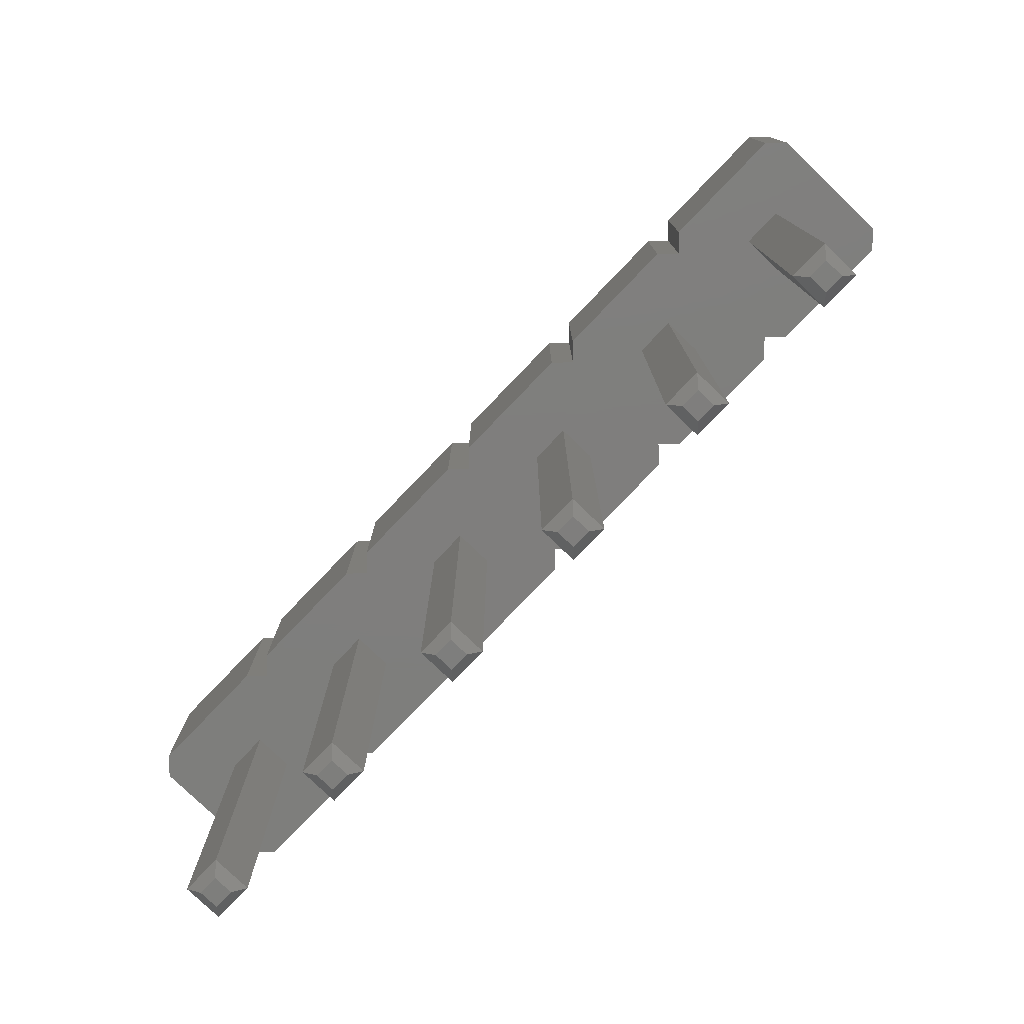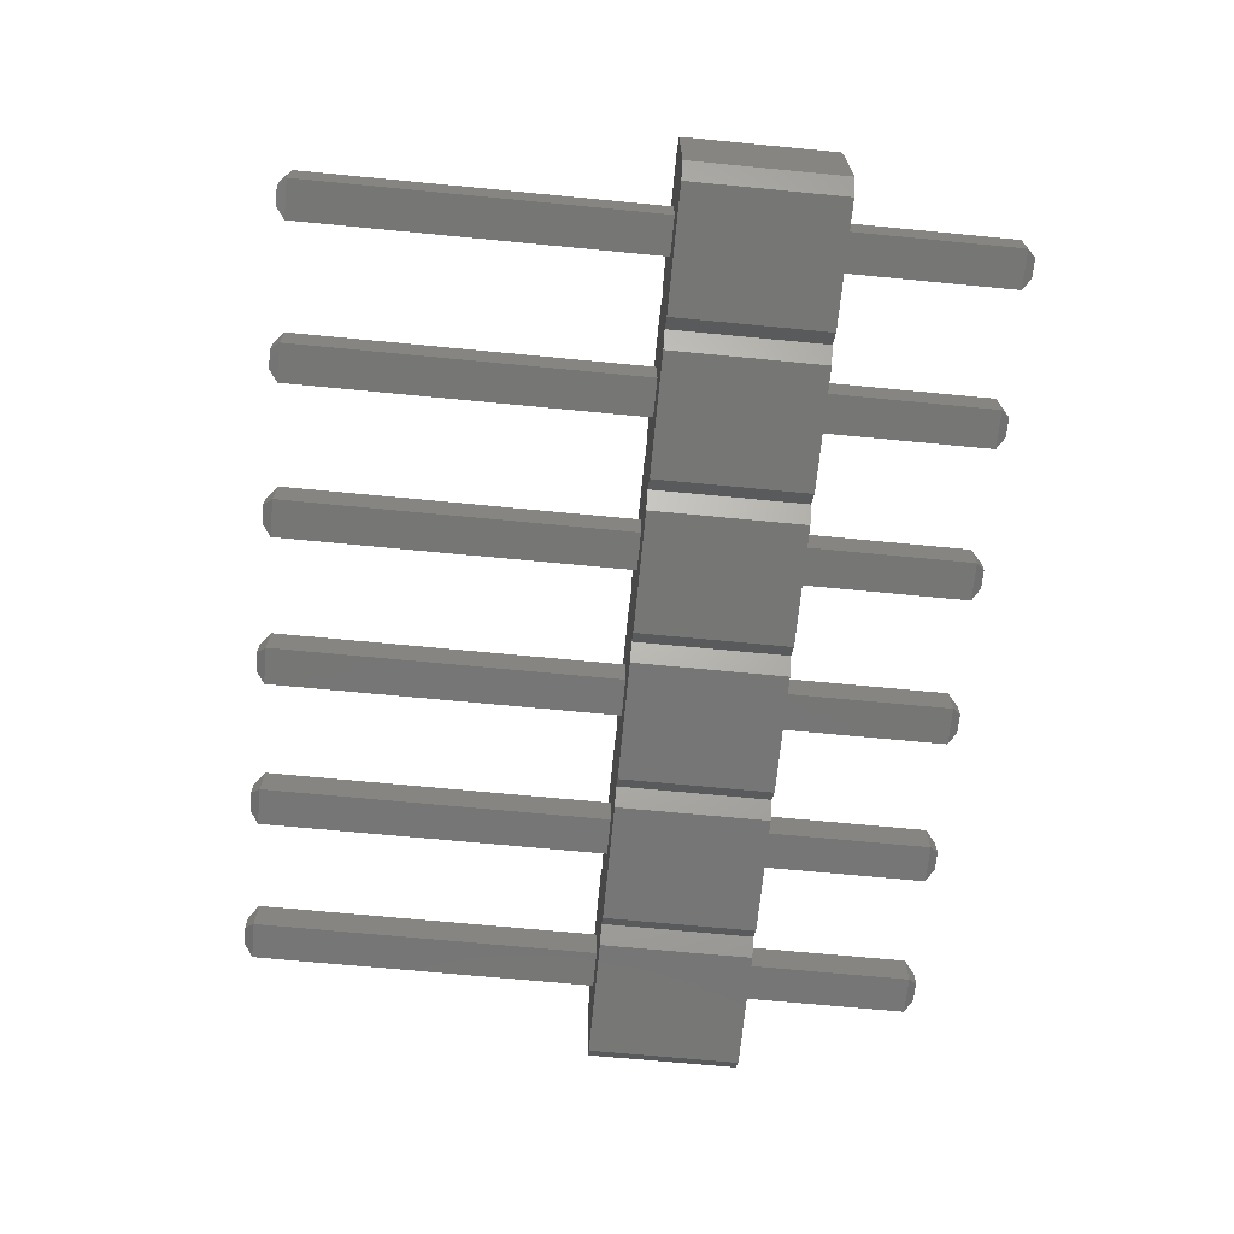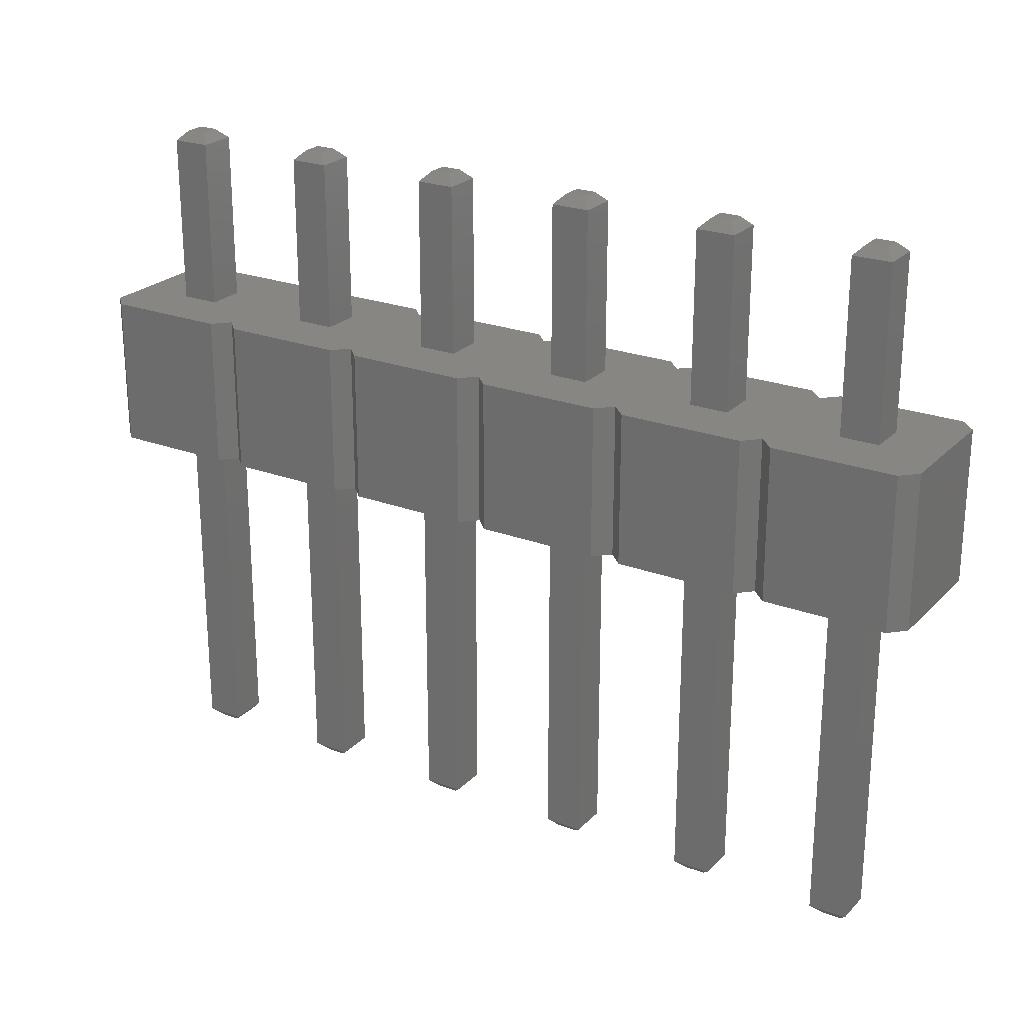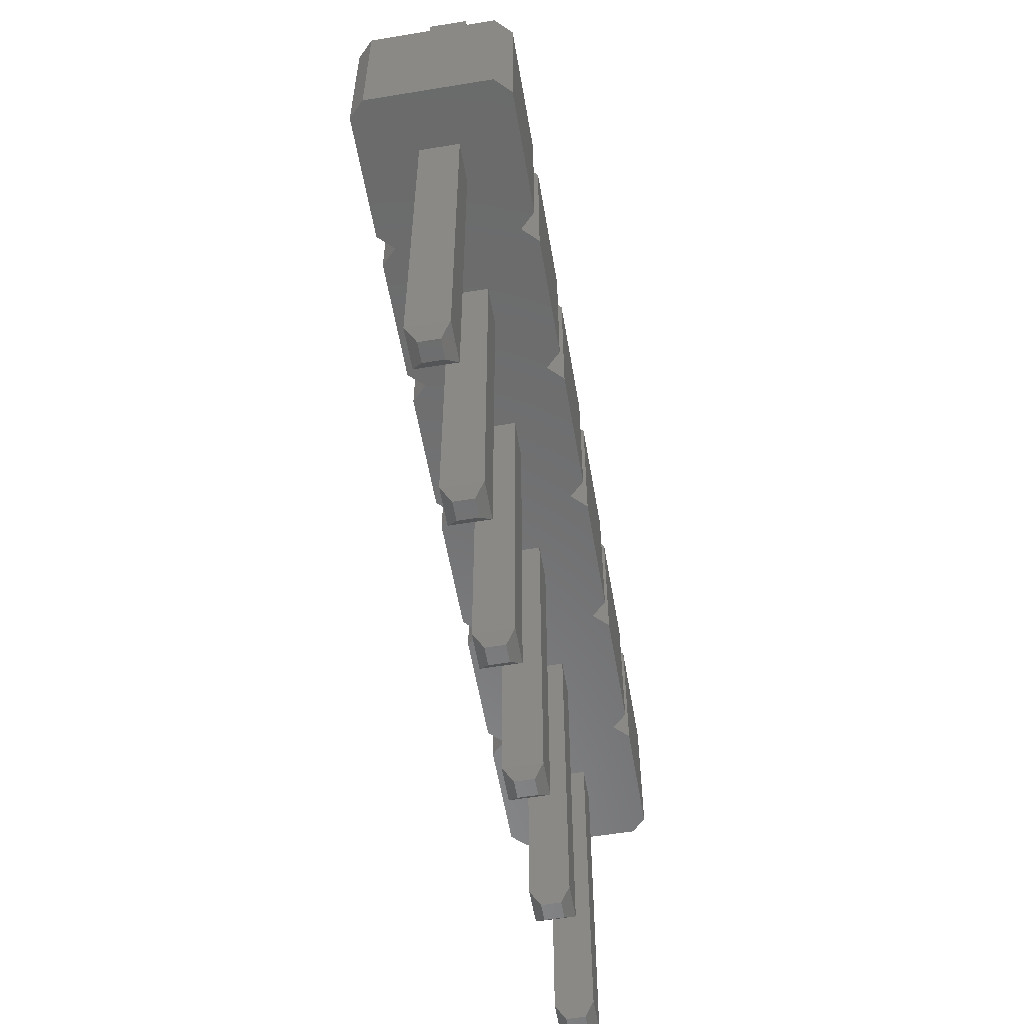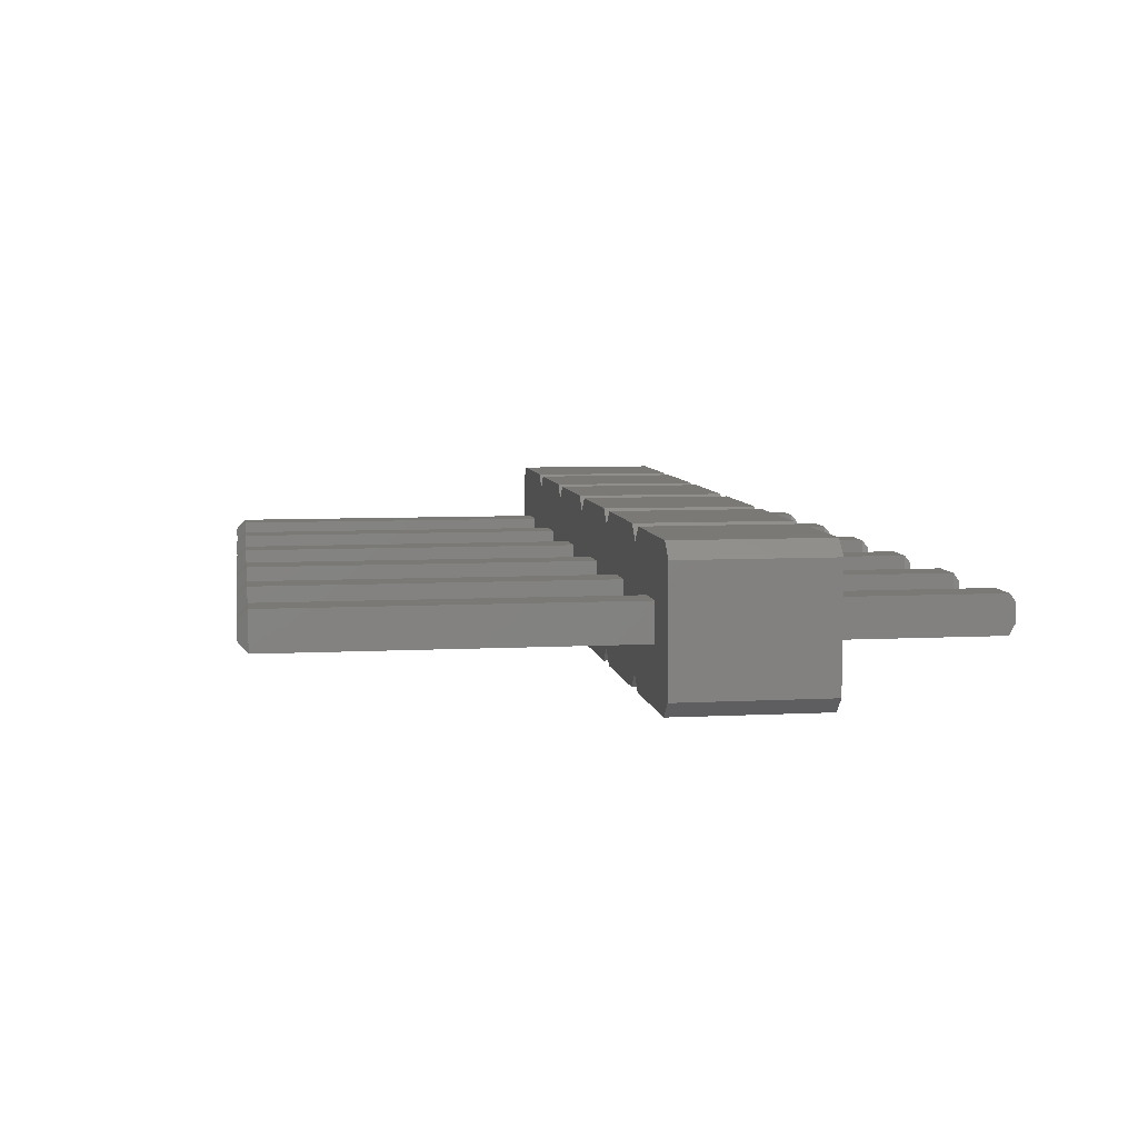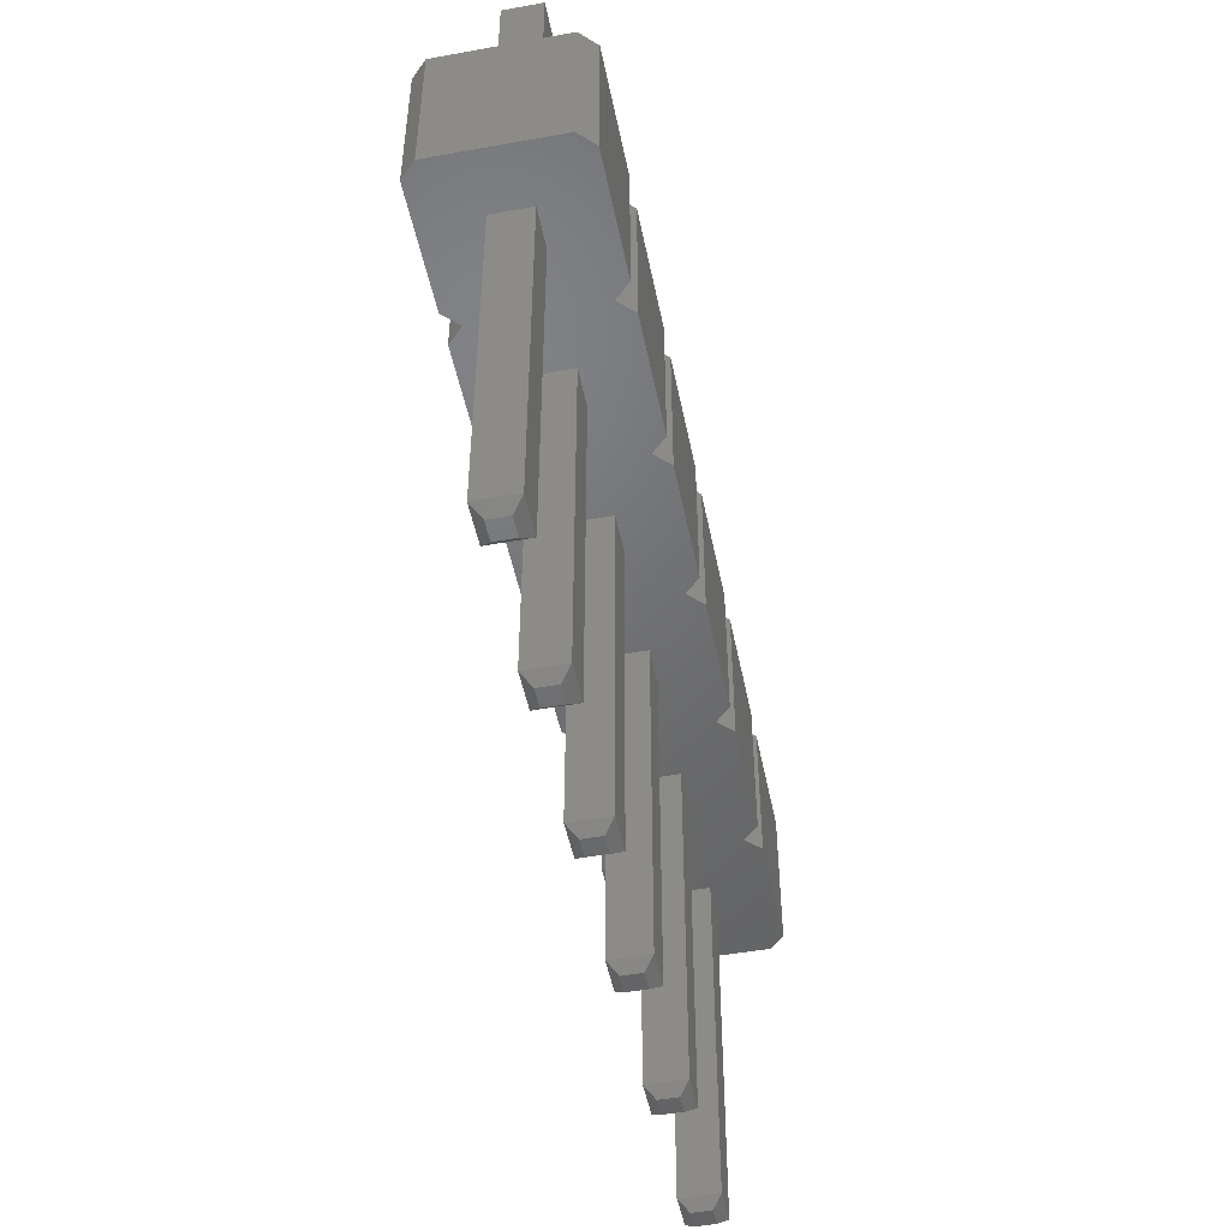
<metadata>
{"format":"stl","ext":"stl","renderer":"f3d","projection":"perspective","resolution":1024,"background":"white","views":[{"elev":-78.2,"azim":-133.9,"up":"+Z"},{"elev":-68.7,"azim":-95.5,"up":"+Y"},{"elev":23.8,"azim":32.1,"up":"+Z"},{"elev":-57.2,"azim":99.7,"up":"+Z"},{"elev":6.8,"azim":-98.8,"up":"+Y"},{"elev":-49.2,"azim":101.3,"up":"+Z"}]}
</metadata>
<code>
# stl→obj: 220 verts, 436 faces
v 38.54 14.77 10.54
v 37.84 15.72 10.54
v 36.5 14.77 10.54
v 37.2 15.72 10.54
v 31.17 17.06 10.54
v 31.17 15.02 8
v 31.17 15.02 10.54
v 31.17 17.06 8
v 38.54 17.31 10.54
v 36.5 17.31 10.54
v 37.2 16.36 10.54
v 46.41 17.06 10.54
v 46.16 17.31 10.54
v 45.46 16.36 10.54
v 31.42 17.31 10.54
v 39.74 16.36 10.54
v 39.74 15.72 10.54
v 44.82 16.36 10.54
v 36.25 15.02 10.54
v 44.12 17.31 10.54
v 43.87 17.06 10.54
v 46.16 14.77 10.54
v 45.46 15.72 10.54
v 44.82 15.72 10.54
v 35.3 16.36 10.54
v 35.3 15.72 10.54
v 37.84 16.36 10.54
v 33.46 17.31 10.54
v 31.42 17.31 8
v 38.79 15.02 10.54
v 42.92 16.36 10.54
v 36 17.31 10.54
v 33.96 17.31 10.54
v 34.66 16.36 10.54
v 46.41 15.02 10.54
v 36.25 17.06 10.54
v 43.62 17.31 10.54
v 33.46 17.31 8
v 32.76 15.72 10.54
v 32.12 15.72 10.54
v 31.42 14.77 10.54
v 42.28 16.36 10.54
v 39.04 17.31 10.54
v 38.79 17.06 10.54
v 41.08 14.77 10.54
v 40.38 15.72 10.54
v 36 14.77 10.54
v 34.66 15.72 10.54
v 33.96 14.77 10.54
v 41.33 17.06 10.54
v 40.38 16.36 10.54
v 42.92 15.72 10.54
v 43.87 15.02 10.54
v 32.12 16.36 10.54
v 33.71 15.02 10.54
v 33.46 14.77 10.54
v 33.71 17.06 10.54
v 32.76 16.36 10.54
v 39.04 14.77 10.54
v 39.74 16.36 8
v 37.84 15.72 8
v 37.84 16.36 8
v 39.74 15.72 8
v 38.79 15.02 8
v 43.62 14.77 10.54
v 42.28 15.72 10.54
v 41.08 17.31 10.54
v 38.54 17.31 8
v 37.2 16.36 8
v 44.12 14.77 10.54
v 36.25 17.06 8
v 36.5 17.31 8
v 46.41 17.06 8
v 45.46 16.36 8
v 46.16 17.31 8
v 41.33 15.02 10.54
v 38.54 14.77 8
v 41.58 14.77 10.54
v 41.58 17.31 10.54
v 46.41 15.02 8
v 45.46 15.72 8
v 44.82 16.36 8
v 44.12 17.31 8
v 43.87 17.06 8
v 36.5 14.77 8
v 35.3 16.36 8
v 36 17.31 8
v 46.16 14.77 8
v 37.2 15.72 8
v 36.25 15.02 8
v 35.3 15.72 8
v 33.71 17.06 8
v 32.76 16.36 8
v 43.87 15.02 8
v 43.62 14.77 8
v 42.92 15.72 8
v 34.66 15.72 8
v 33.96 14.77 8
v 33.71 15.02 8
v 32.76 15.72 8
v 34.66 16.36 8
v 41.33 17.06 8
v 40.38 16.36 8
v 41.08 17.31 8
v 42.28 15.72 8
v 41.33 15.02 8
v 40.38 15.72 8
v 42.28 16.36 8
v 32.12 15.72 8
v 31.42 14.77 8
v 44.82 15.72 8
v 41.58 14.77 8
v 41.08 14.77 8
v 32.12 16.36 8
v 36 14.77 8
v 44.12 14.77 8
v 43.62 17.31 8
v 42.92 16.36 8
v 33.46 14.77 8
v 38.79 17.06 8
v 39.04 17.31 8
v 33.96 17.31 8
v 41.58 17.31 8
v 39.04 14.77 8
v 32.12 15.72 13.38
v 32.76 15.72 13.38
v 32.12 16.36 13.38
v 42.28 15.72 13.38
v 39.74 16.36 13.38
v 32.76 15.72 2.161
v 42.92 15.72 13.38
v 32.76 16.36 13.38
v 40.38 16.36 13.38
v 40.38 15.72 13.38
v 37.2 15.72 13.38
v 37.84 15.72 13.38
v 44.82 15.72 13.38
v 45.46 16.36 13.38
v 34.66 15.72 13.38
v 35.3 15.72 13.38
v 32.76 16.36 2.161
v 32.12 16.36 2.161
v 32.12 15.72 2.161
v 34.66 16.36 13.38
v 37.84 16.36 2.161
v 37.2 16.36 2.161
v 37.84 15.72 2.161
v 37.2 16.36 13.38
v 37.84 16.36 13.38
v 35.3 16.36 13.38
v 42.28 16.36 13.38
v 39.74 15.72 13.38
v 42.92 16.36 13.38
v 45.46 15.72 13.38
v 37.2 15.72 2.161
v 34.66 15.72 2.161
v 35.3 15.72 2.161
v 44.82 16.36 13.38
v 34.66 16.36 2.161
v 35.3 16.36 2.161
v 32.28 15.88 13.54
v 42.76 16.2 13.54
v 42.76 15.88 13.54
v 39.74 16.36 2.161
v 39.74 15.72 2.161
v 40.38 15.72 2.161
v 37.36 15.88 13.54
v 44.82 15.72 2.161
v 45.46 15.72 2.161
v 45.46 16.36 2.161
v 44.82 16.36 2.161
v 42.28 15.72 2.161
v 42.92 15.72 2.161
v 32.6 16.2 13.54
v 32.6 15.88 13.54
v 42.28 16.36 2.161
v 32.28 16.2 13.54
v 42.92 16.36 2.161
v 40.38 16.36 2.161
v 37.68 15.88 13.54
v 37.68 16.2 13.54
v 37.36 16.2 13.54
v 34.82 15.88 13.54
v 35.14 15.88 13.54
v 35.14 16.2 13.54
v 34.82 16.2 13.54
v 45.3 16.2 13.54
v 45.3 15.88 13.54
v 44.98 15.88 13.54
v 44.98 16.2 13.54
v 42.44 15.88 13.54
v 42.44 16.2 13.54
v 34.82 15.88 2.001
v 35.14 15.88 2.001
v 42.44 15.88 2.001
v 42.76 15.88 2.001
v 32.28 16.2 2.001
v 39.9 15.88 13.54
v 35.14 16.2 2.001
v 44.98 16.2 2.001
v 44.98 15.88 2.001
v 45.3 16.2 2.001
v 34.82 16.2 2.001
v 39.9 15.88 2.001
v 40.22 15.88 2.001
v 32.28 15.88 2.001
v 32.6 15.88 2.001
v 37.36 15.88 2.001
v 32.6 16.2 2.001
v 45.3 15.88 2.001
v 40.22 15.88 13.54
v 37.68 15.88 2.001
v 37.68 16.2 2.001
v 42.44 16.2 2.001
v 40.22 16.2 2.001
v 39.9 16.2 2.001
v 40.22 16.2 13.54
v 39.9 16.2 13.54
v 37.36 16.2 2.001
v 42.76 16.2 2.001
f 1 2 3
f 2 4 3
f 5 6 7
f 8 6 5
f 9 10 11
f 12 13 14
f 15 8 5
f 16 2 17
f 13 18 14
f 4 19 3
f 18 20 21
f 22 23 24
f 11 25 26
f 9 11 27
f 28 29 15
f 4 26 19
f 11 26 4
f 30 2 1
f 18 21 31
f 12 14 23
f 16 27 2
f 32 33 34
f 15 29 8
f 17 2 30
f 35 23 22
f 11 10 36
f 32 34 25
f 21 37 31
f 11 36 25
f 28 38 29
f 12 23 35
f 13 20 18
f 36 32 25
f 39 40 41
f 37 42 31
f 16 43 44
f 45 46 17
f 47 48 49
f 34 39 48
f 42 50 51
f 24 52 53
f 54 15 5
f 55 39 56
f 57 28 58
f 16 44 27
f 17 30 59
f 60 61 62
f 47 26 48
f 56 39 41
f 28 54 58
f 63 64 61
f 65 52 66
f 48 39 55
f 28 15 54
f 19 26 47
f 67 16 51
f 68 62 69
f 18 52 24
f 22 24 70
f 69 71 72
f 34 58 39
f 67 43 16
f 73 74 75
f 66 46 76
f 44 9 27
f 64 77 61
f 18 31 52
f 66 76 78
f 42 46 66
f 48 55 49
f 54 7 40
f 45 17 59
f 37 79 42
f 42 79 50
f 68 69 72
f 63 61 60
f 80 81 73
f 73 81 74
f 65 66 78
f 24 53 70
f 54 5 7
f 53 52 65
f 75 82 83
f 42 51 46
f 76 46 45
f 40 7 41
f 75 74 82
f 50 67 51
f 82 84 83
f 77 85 61
f 34 57 58
f 71 86 87
f 69 86 71
f 80 88 81
f 61 85 89
f 89 85 90
f 34 33 57
f 69 91 86
f 92 93 38
f 94 95 96
f 97 98 99
f 97 100 101
f 102 103 104
f 89 90 91
f 105 106 107
f 108 107 103
f 109 110 6
f 111 96 82
f 105 112 106
f 89 91 69
f 95 112 105
f 113 63 107
f 38 114 29
f 115 97 91
f 111 116 94
f 117 118 108
f 115 98 97
f 119 110 100
f 104 103 60
f 87 86 101
f 109 6 114
f 114 6 8
f 106 113 107
f 38 93 114
f 120 62 68
f 6 110 7
f 101 93 92
f 95 105 96
f 57 38 28
f 104 60 121
f 57 92 38
f 41 119 56
f 60 62 120
f 41 110 119
f 33 92 57
f 82 96 118
f 122 92 33
f 117 108 123
f 55 56 99
f 108 103 102
f 63 124 64
f 99 56 119
f 60 120 121
f 100 110 109
f 114 8 29
f 7 110 41
f 88 111 81
f 88 116 111
f 101 92 122
f 108 102 123
f 99 119 100
f 32 122 33
f 90 115 91
f 113 124 63
f 111 94 96
f 82 118 84
f 101 100 93
f 97 99 100
f 105 107 108
f 87 101 122
f 84 118 117
f 10 72 71
f 30 124 59
f 50 102 104
f 47 115 90
f 36 87 32
f 49 115 47
f 30 1 64
f 64 124 30
f 50 104 67
f 59 113 45
f 59 124 113
f 9 68 72
f 79 123 102
f 106 45 113
f 37 123 79
f 64 1 77
f 3 77 1
f 44 68 9
f 121 120 43
f 44 120 68
f 49 98 115
f 32 87 122
f 9 72 10
f 37 117 123
f 21 117 37
f 78 95 65
f 78 112 95
f 20 84 21
f 3 85 77
f 21 84 117
f 83 84 20
f 79 102 50
f 53 65 94
f 67 121 43
f 90 85 19
f 55 98 49
f 106 112 76
f 76 45 106
f 94 65 95
f 94 116 53
f 12 75 13
f 12 73 75
f 19 85 3
f 36 71 87
f 76 112 78
f 53 116 70
f 12 35 73
f 70 88 22
f 73 35 80
f 99 98 55
f 70 116 88
f 10 71 36
f 35 22 80
f 67 104 121
f 47 90 19
f 80 22 88
f 43 120 44
f 125 40 39
f 13 83 20
f 13 75 83
f 125 39 126
f 54 40 127
f 127 40 125
f 127 58 54
f 128 66 52
f 129 51 16
f 109 130 100
f 128 52 131
f 132 126 39
f 133 134 46
f 135 2 136
f 16 17 129
f 137 24 23
f 138 23 14
f 139 26 140
f 93 141 114
f 93 130 141
f 142 143 114
f 34 48 144
f 69 145 146
f 62 145 69
f 62 61 147
f 148 4 135
f 132 39 58
f 149 27 148
f 149 136 2
f 150 140 26
f 11 4 148
f 42 66 151
f 129 17 152
f 114 143 109
f 114 141 142
f 153 31 151
f 93 100 130
f 133 46 51
f 138 154 23
f 149 2 27
f 89 147 61
f 152 17 46
f 144 48 139
f 146 155 69
f 69 155 89
f 133 51 129
f 62 147 145
f 97 156 157
f 97 157 91
f 158 14 18
f 150 25 144
f 152 46 134
f 139 48 26
f 150 26 25
f 153 131 52
f 89 155 147
f 137 23 154
f 159 156 101
f 101 156 97
f 18 24 158
f 109 143 130
f 101 160 159
f 151 31 42
f 144 25 34
f 135 4 2
f 138 14 158
f 132 58 127
f 148 27 11
f 151 66 128
f 153 52 31
f 158 24 137
f 161 125 126
f 153 162 163
f 164 165 60
f 63 165 166
f 167 135 136
f 86 91 157
f 111 168 169
f 82 170 171
f 108 172 105
f 105 173 96
f 103 107 166
f 132 174 175
f 176 172 108
f 177 132 127
f 108 178 176
f 161 126 175
f 82 168 111
f 103 166 179
f 86 157 160
f 74 81 169
f 111 169 81
f 118 96 173
f 167 136 180
f 148 135 167
f 181 149 182
f 182 149 148
f 127 161 177
f 74 169 170
f 149 180 136
f 105 172 173
f 63 166 107
f 183 139 140
f 183 140 184
f 144 139 183
f 185 150 186
f 118 173 178
f 86 160 101
f 74 170 82
f 186 150 144
f 150 185 184
f 150 184 140
f 138 187 188
f 118 178 108
f 103 179 60
f 189 154 188
f 144 183 186
f 132 175 126
f 127 125 161
f 189 137 154
f 174 132 177
f 187 138 190
f 190 138 158
f 151 191 192
f 151 128 191
f 171 168 82
f 138 188 154
f 158 189 190
f 148 167 182
f 60 165 63
f 60 179 164
f 149 181 180
f 158 137 189
f 162 153 192
f 192 153 151
f 157 193 194
f 173 195 196
f 176 195 172
f 191 131 163
f 141 197 142
f 129 152 198
f 156 193 157
f 159 193 156
f 160 194 199
f 171 200 201
f 170 202 200
f 170 200 171
f 160 203 159
f 166 204 205
f 198 152 134
f 191 128 131
f 143 206 130
f 130 206 207
f 160 157 194
f 141 130 207
f 146 208 155
f 141 209 197
f 169 201 210
f 133 211 134
f 142 197 206
f 171 201 168
f 178 173 196
f 145 212 213
f 172 195 173
f 168 201 169
f 176 214 195
f 159 203 193
f 165 204 166
f 179 215 216
f 217 133 218
f 170 169 210
f 174 177 161
f 141 207 209
f 146 219 208
f 160 199 203
f 174 161 175
f 181 182 167
f 170 210 202
f 178 196 220
f 181 167 180
f 133 217 211
f 147 208 212
f 145 219 146
f 179 205 215
f 179 166 205
f 129 198 218
f 155 208 147
f 145 213 219
f 145 147 212
f 198 134 211
f 164 216 204
f 179 216 164
f 218 133 129
f 153 163 131
f 178 220 214
f 142 206 143
f 178 214 176
f 185 186 183
f 164 204 165
f 187 190 189
f 212 208 213
f 199 193 203
f 220 195 214
f 205 204 215
f 187 189 188
f 196 195 220
f 209 206 197
f 194 193 199
f 217 218 198
f 210 201 202
f 213 208 219
f 207 206 209
f 185 183 184
f 217 198 211
f 215 204 216
f 162 191 163
f 202 201 200
f 162 192 191

</code>
